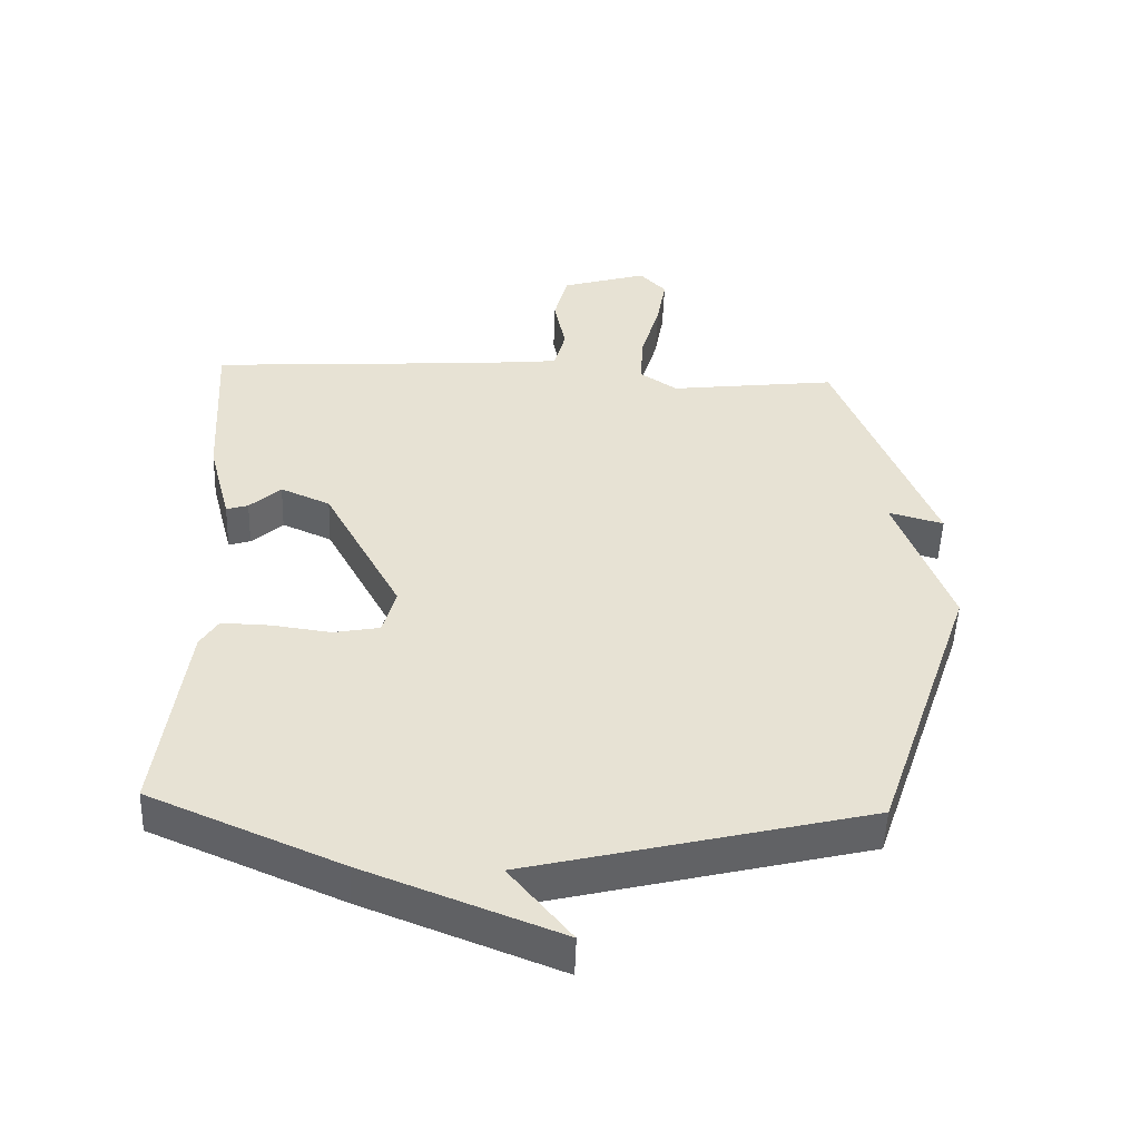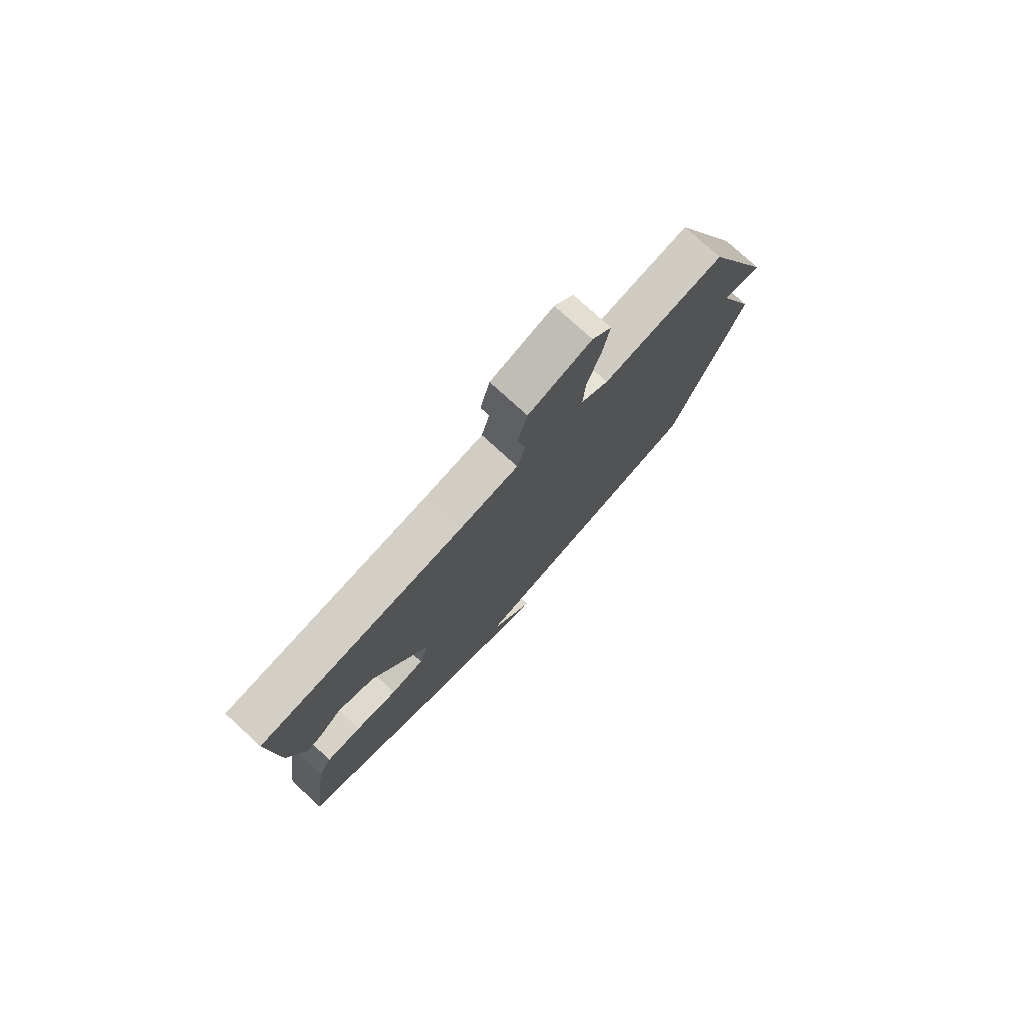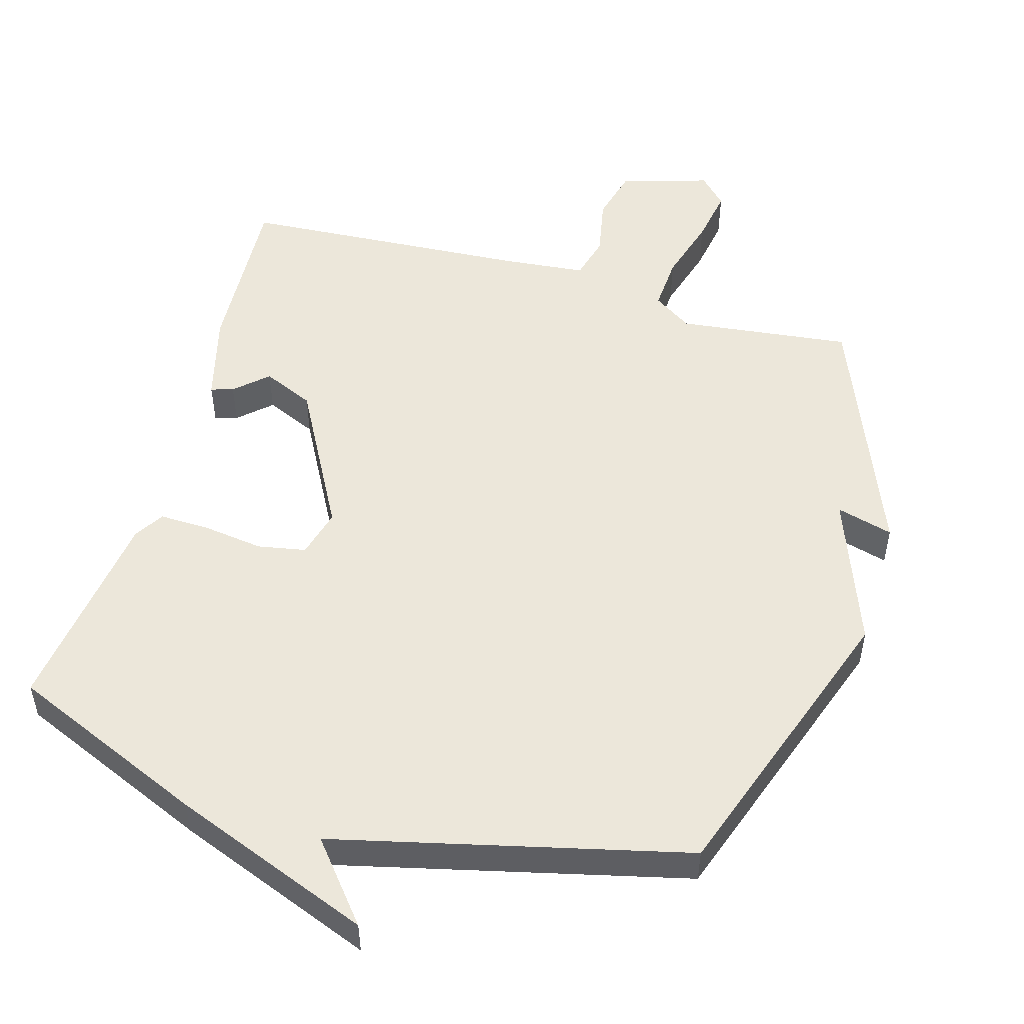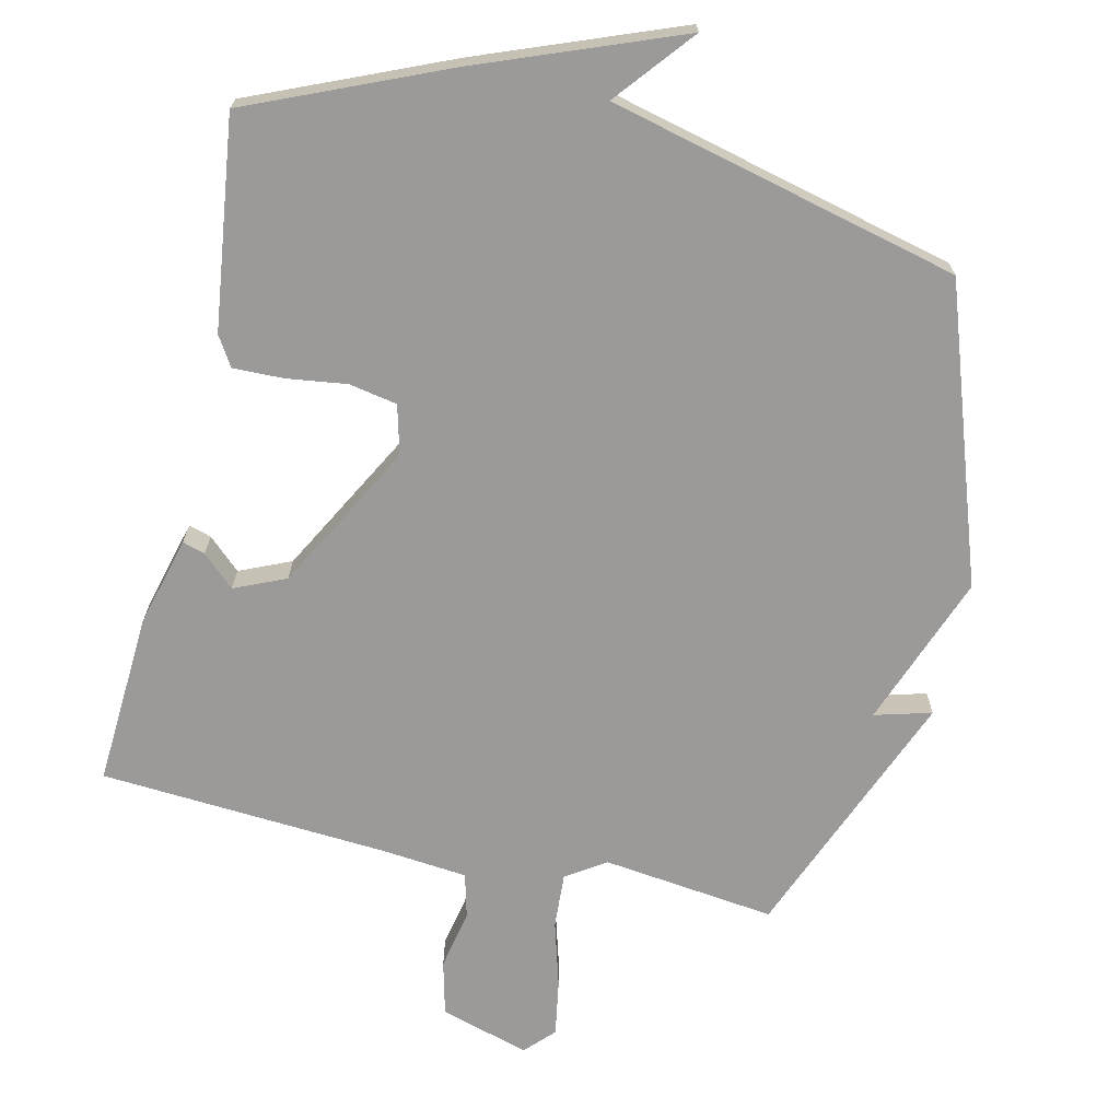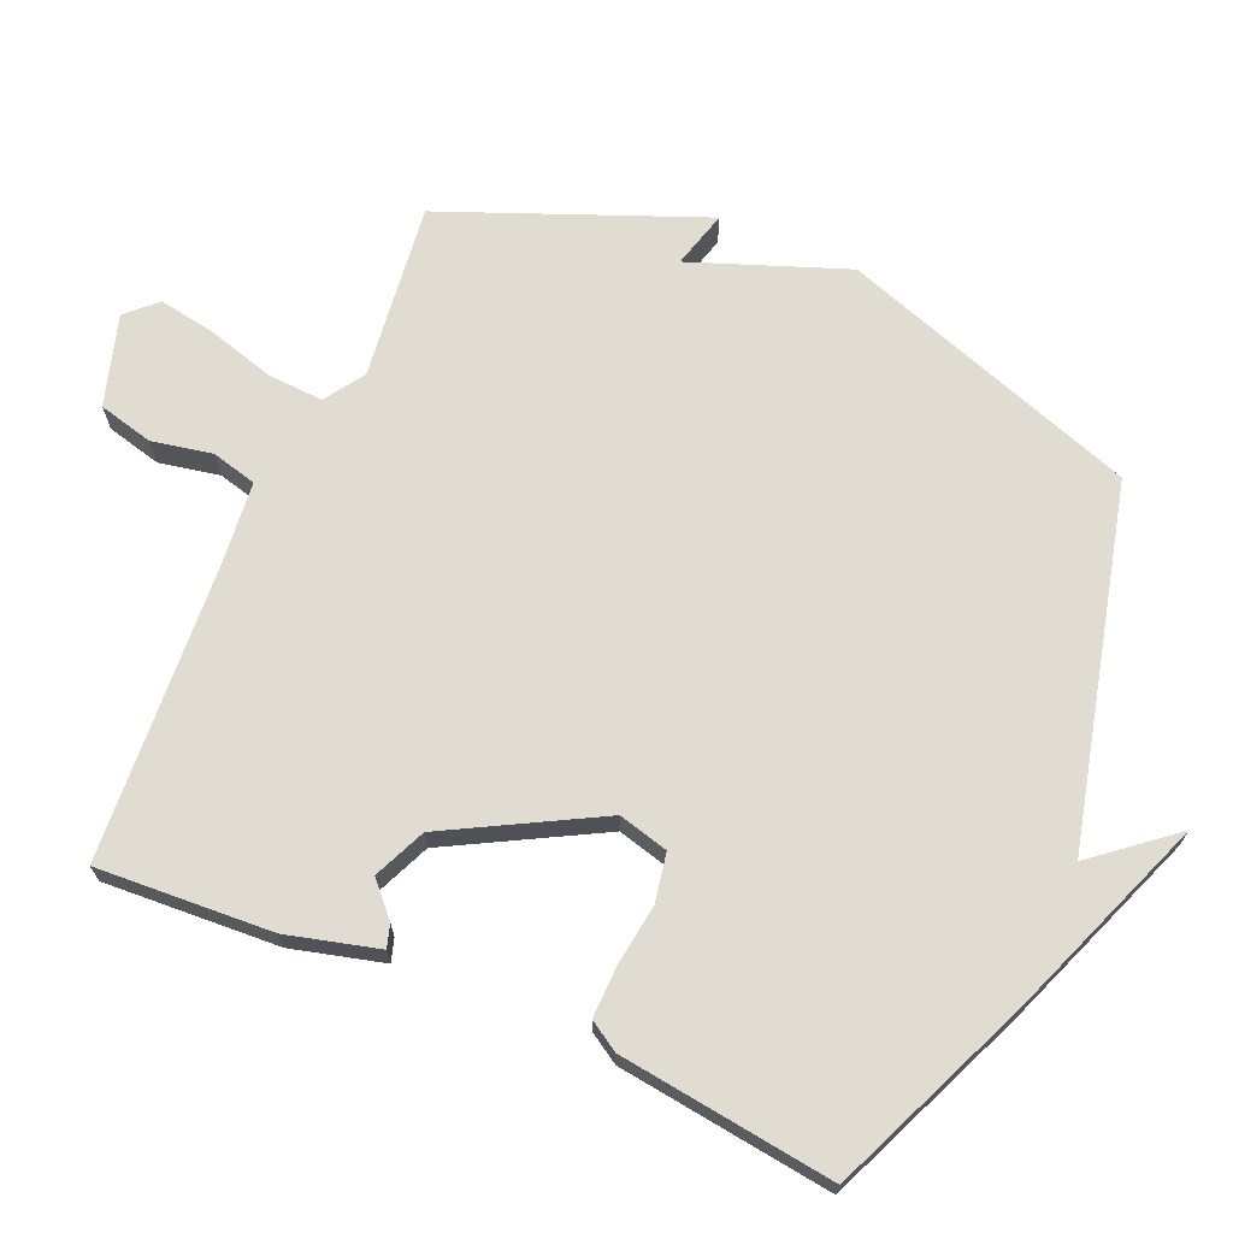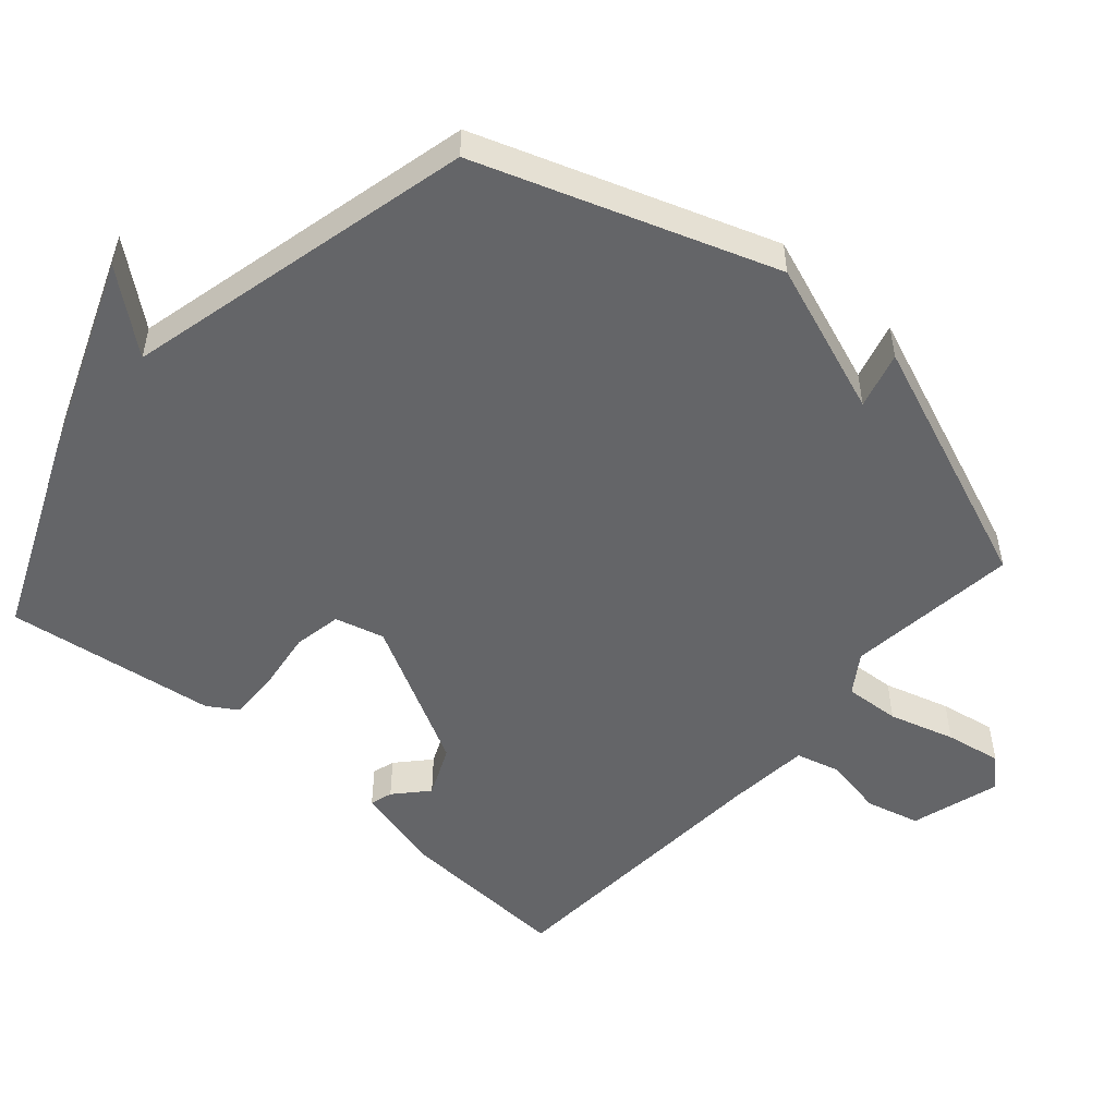
<metadata>
{"format":"obj","ext":"obj","renderer":"f3d","projection":"perspective","resolution":1024,"background":"white","views":[{"elev":-50.6,"azim":178.0,"up":"+Z"},{"elev":77.5,"azim":132.4,"up":"+Z"},{"elev":51.2,"azim":-163.9,"up":"+Y"},{"elev":-69.5,"azim":166.9,"up":"+Y"},{"elev":69.0,"azim":113.2,"up":"+Y"},{"elev":-51.5,"azim":-131.1,"up":"+Y"}]}
</metadata>
<code>
v -0.5 0.07 0.5
v -0.247 0.07 0.47
v -0.19 0.07 0.508
v -0.195 0.07 0.589
v -0.223 0.07 0.685
v -0.237 0.07 0.767
v -0.197 0.07 0.809
v -0.067 0.07 0.77
v -0.047 0.07 0.691
v -0.064 0.07 0.604
v -0.047 0.07 0.539
v 0.076 0.07 0.527
v 0.5 0.07 0.5
v 0.486 0.07 0.248
v 0.452 0.07 0.117
v 0.419 0.07 0.127
v 0.372 0.07 0.17
v 0.297 0.07 0.137
v 0.181 0.07 -0.078
v 0.2 0.07 -0.15
v 0.27 0.07 -0.163
v 0.358 0.07 -0.151
v 0.432 0.07 -0.149
v 0.459 0.07 -0.192
v 0.5 0.07 -0.5
v 0.212 0.07 -0.624
v -0.081 0.07 -0.738
v 0.012 0.07 -0.624
v -0.5 0.07 -0.5
v -0.648 0.07 -0.07
v -0.565 0.07 0.153
v -0.648 0.07 0.13
v -0.5 0 0.5
v -0.247 0 0.47
v -0.19 0 0.508
v -0.195 0 0.589
v -0.223 0 0.685
v -0.237 0 0.767
v -0.197 0 0.809
v -0.067 0 0.77
v -0.047 0 0.691
v -0.064 0 0.604
v -0.047 0 0.539
v 0.076 0 0.527
v 0.5 0 0.5
v 0.486 0 0.248
v 0.452 0 0.117
v 0.419 0 0.127
v 0.372 0 0.17
v 0.297 0 0.137
v 0.181 0 -0.078
v 0.2 0 -0.15
v 0.27 0 -0.163
v 0.358 0 -0.151
v 0.432 0 -0.149
v 0.459 0 -0.192
v 0.5 0 -0.5
v 0.212 0 -0.624
v -0.081 0 -0.738
v 0.012 0 -0.624
v -0.5 0 -0.5
v -0.648 0 -0.07
v -0.565 0 0.153
v -0.648 0 0.13
f 31 32 1 2
f 31 2 3
f 30 31 3
f 29 30 3
f 28 29 3
f 26 27 28
f 25 26 28
f 24 25 28
f 23 24 28
f 21 22 23 28
f 20 21 28
f 28 3 4
f 20 28 4
f 19 20 4
f 18 19 4 5
f 17 18 5
f 15 16 17
f 14 15 17
f 13 14 17
f 12 13 17
f 11 12 17
f 11 17 5
f 5 6 7
f 11 5 7
f 10 11 7
f 7 8 9 10
f 34 33 64 63
f 35 34 63
f 35 63 62
f 35 62 61
f 35 61 60
f 60 59 58
f 60 58 57
f 60 57 56
f 60 56 55
f 60 55 54 53
f 60 53 52
f 36 35 60
f 36 60 52
f 36 52 51
f 37 36 51 50
f 37 50 49
f 49 48 47
f 49 47 46
f 49 46 45
f 49 45 44
f 49 44 43
f 37 49 43
f 39 38 37
f 39 37 43
f 39 43 42
f 42 41 40 39
f 1 33 34 2
f 2 34 35 3
f 3 35 36 4
f 4 36 37 5
f 5 37 38 6
f 6 38 39 7
f 7 39 40 8
f 8 40 41 9
f 9 41 42 10
f 10 42 43 11
f 11 43 44 12
f 12 44 45 13
f 13 45 46 14
f 14 46 47 15
f 15 47 48 16
f 16 48 49 17
f 17 49 50 18
f 18 50 51 19
f 19 51 52 20
f 20 52 53 21
f 21 53 54 22
f 22 54 55 23
f 23 55 56 24
f 24 56 57 25
f 25 57 58 26
f 26 58 59 27
f 27 59 60 28
f 28 60 61 29
f 29 61 62 30
f 30 62 63 31
f 31 63 64 32
f 32 64 33 1

</code>
